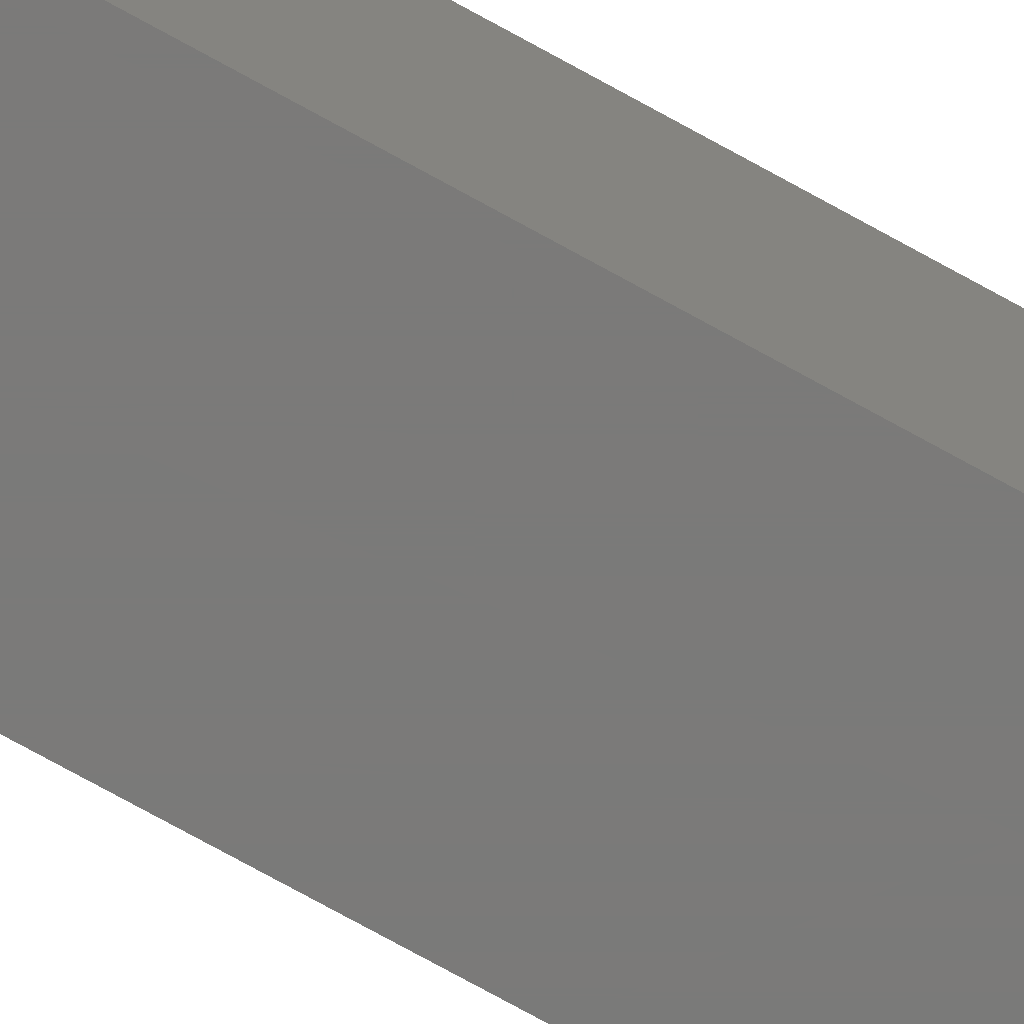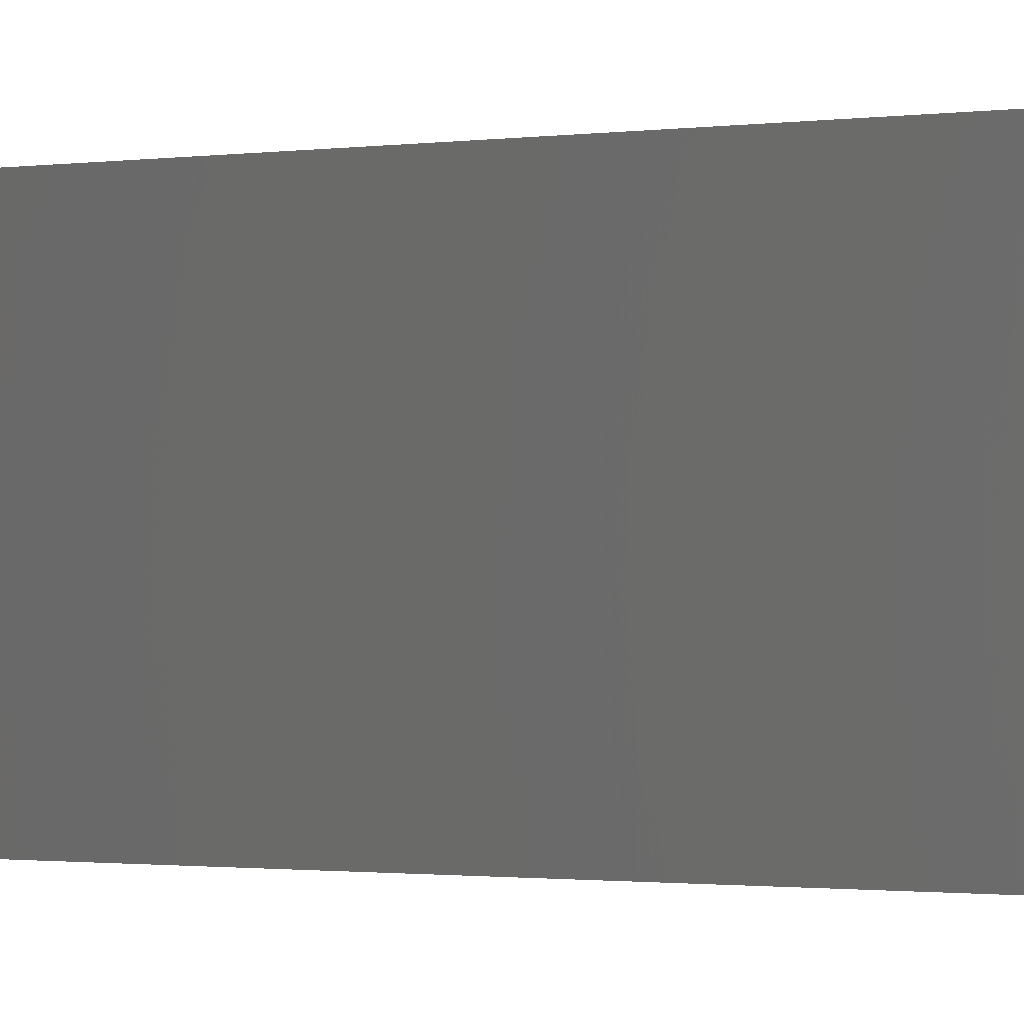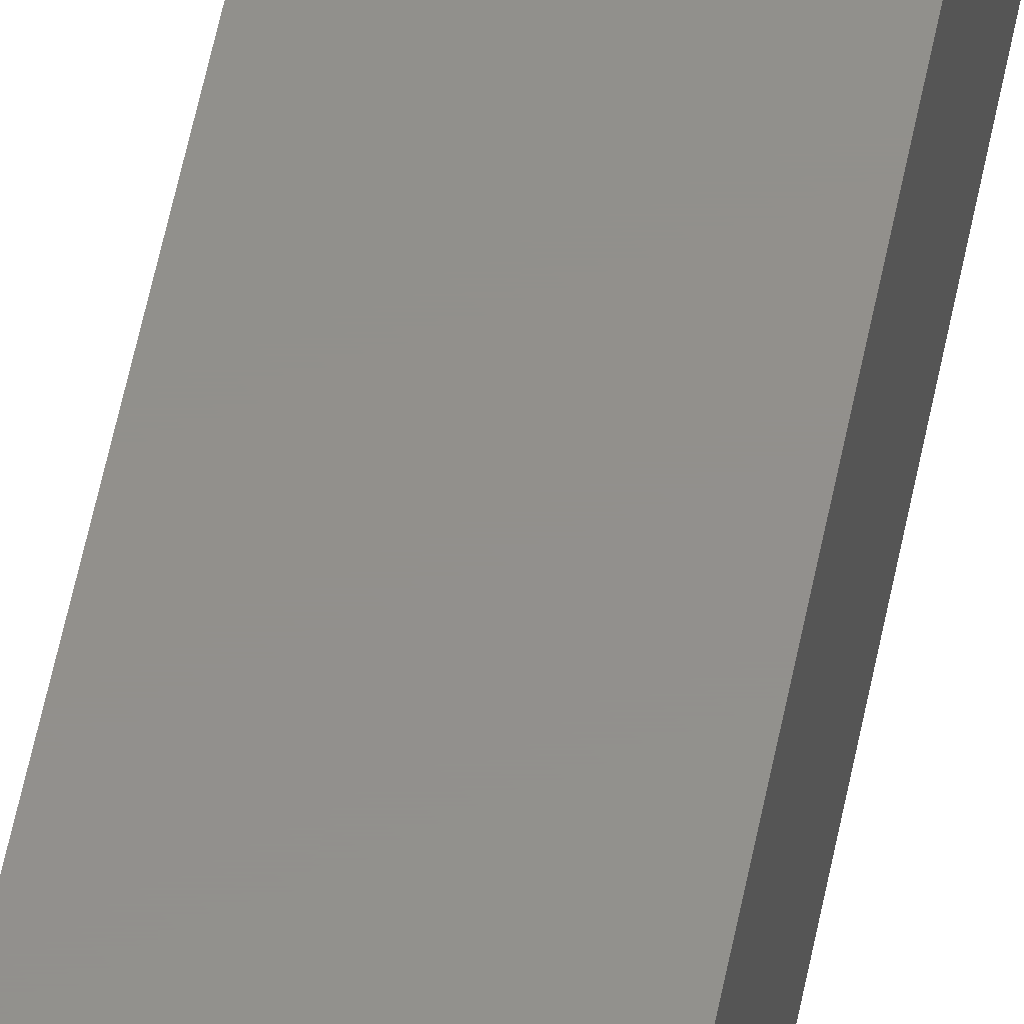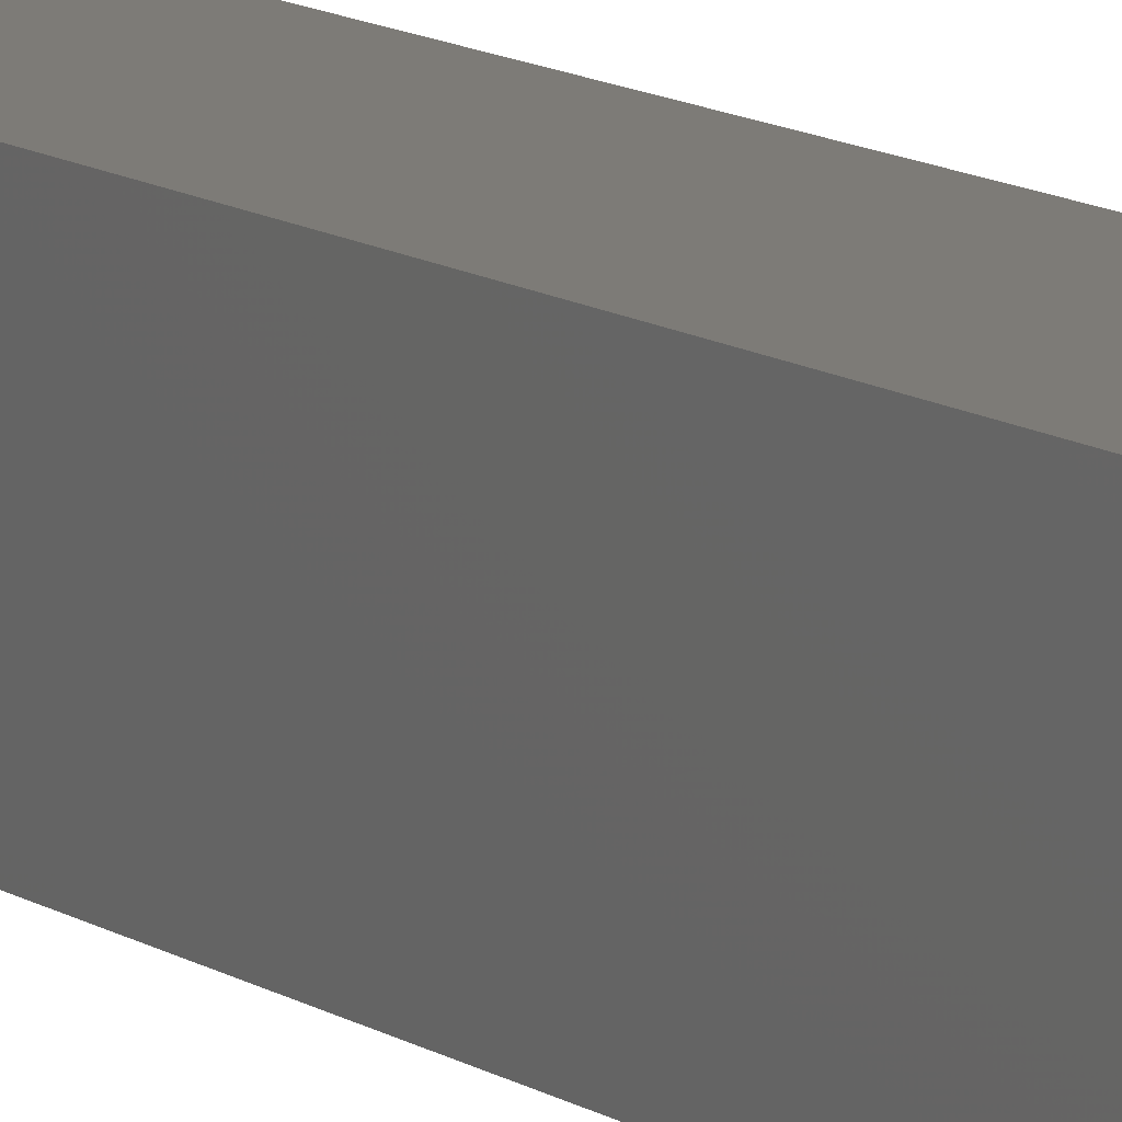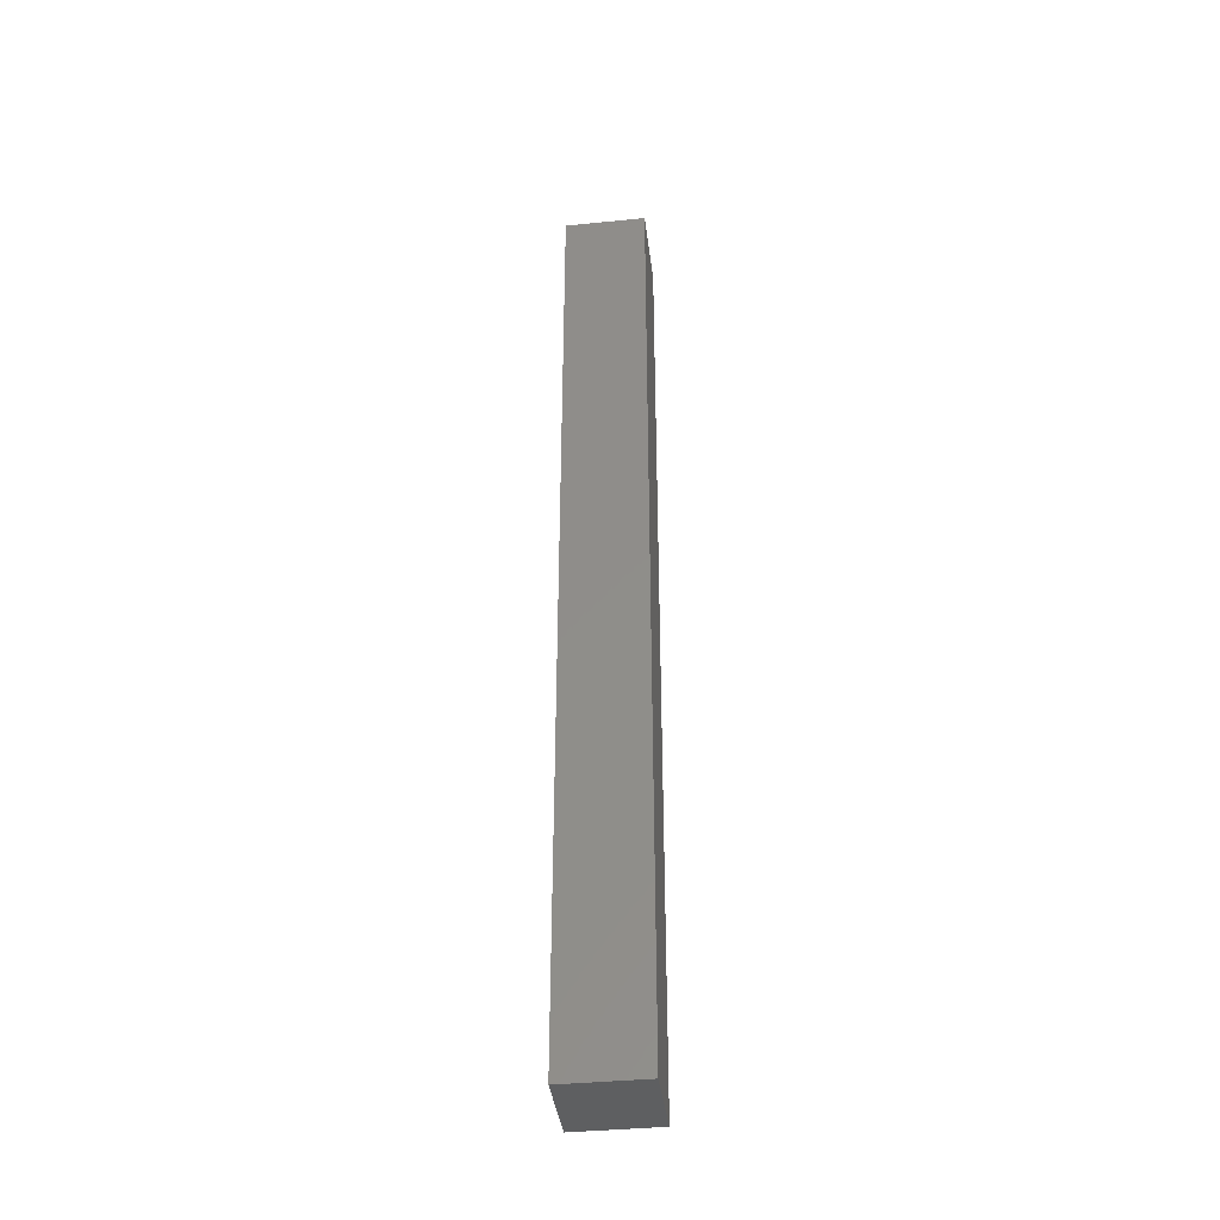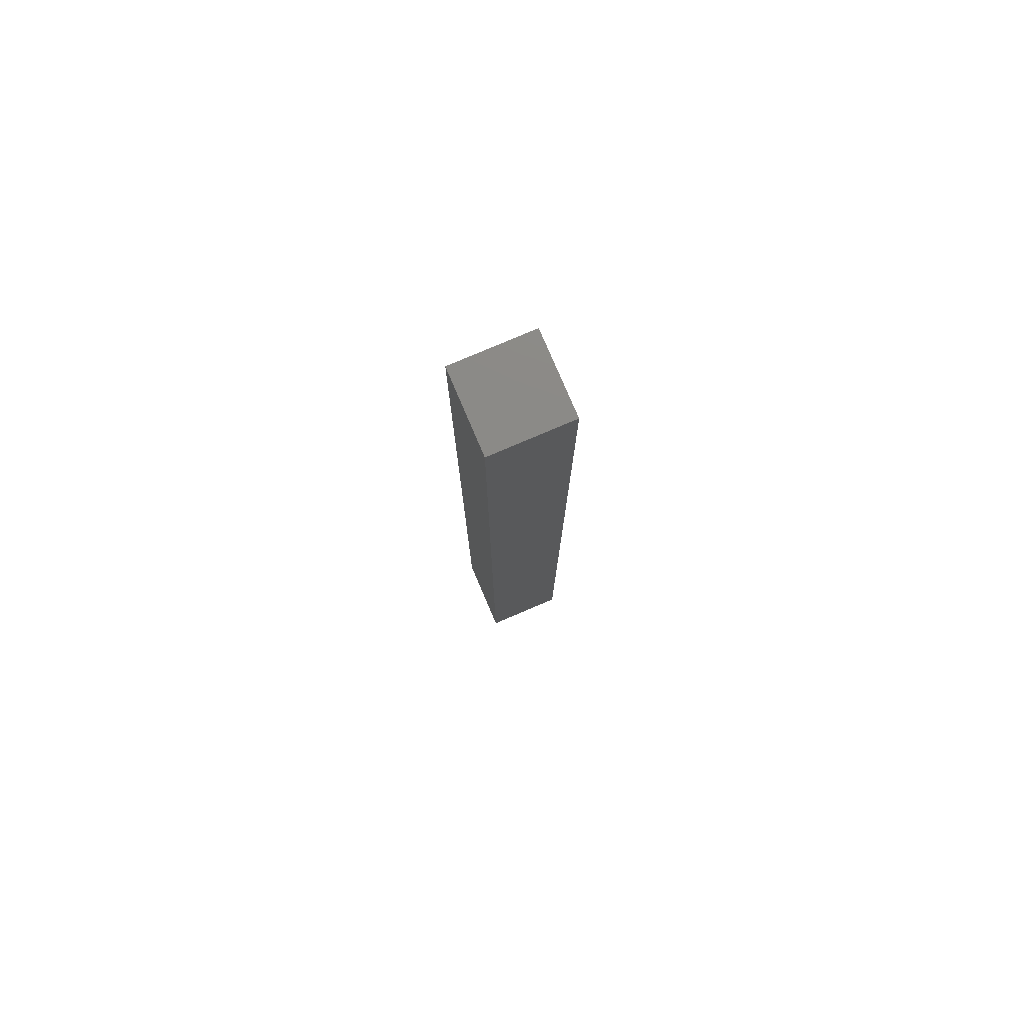
<metadata>
{"format":"stl","ext":"stl","renderer":"f3d","projection":"perspective","resolution":1024,"background":"white","views":[{"elev":-73.4,"azim":60.9,"up":"+Y"},{"elev":-0.3,"azim":-26.3,"up":"+Y"},{"elev":53.5,"azim":-169.2,"up":"+Y"},{"elev":8.5,"azim":154.5,"up":"+Y"},{"elev":-39.0,"azim":7.1,"up":"+Z"},{"elev":78.5,"azim":-23.1,"up":"+Z"}]}
</metadata>
<code>
# stl→obj: 8 verts, 12 faces
v 0.085 0 0
v 0 0 1
v 0 0 0
v 0.085 0 1
v 0.085 0.085 0
v 0.085 0.085 1
v 0 0.085 0
v 0 0.085 1
f 1 2 3
f 1 4 2
f 5 4 1
f 5 6 4
f 5 7 8
f 5 8 6
f 7 3 2
f 7 2 8
f 5 1 3
f 5 3 7
f 6 2 4
f 6 8 2

</code>
